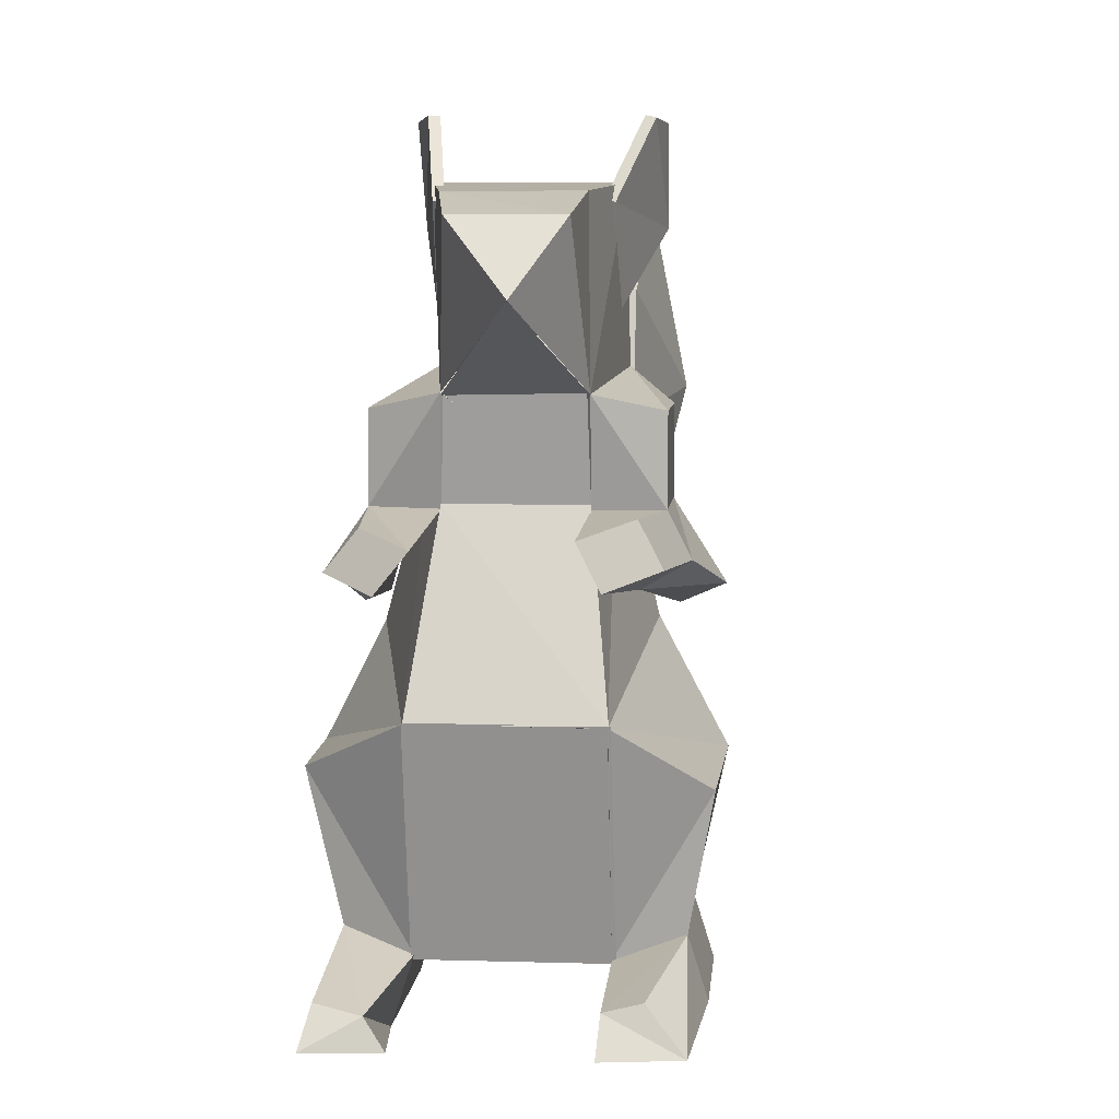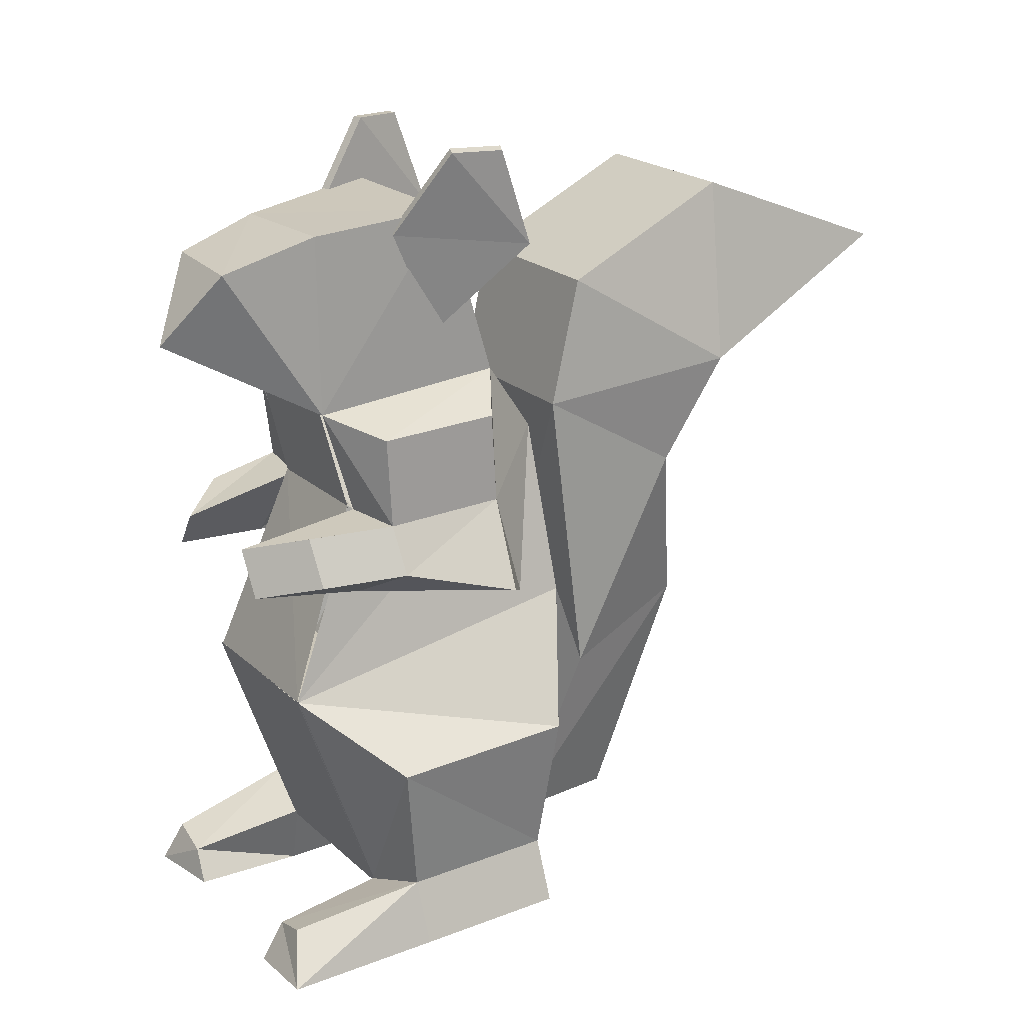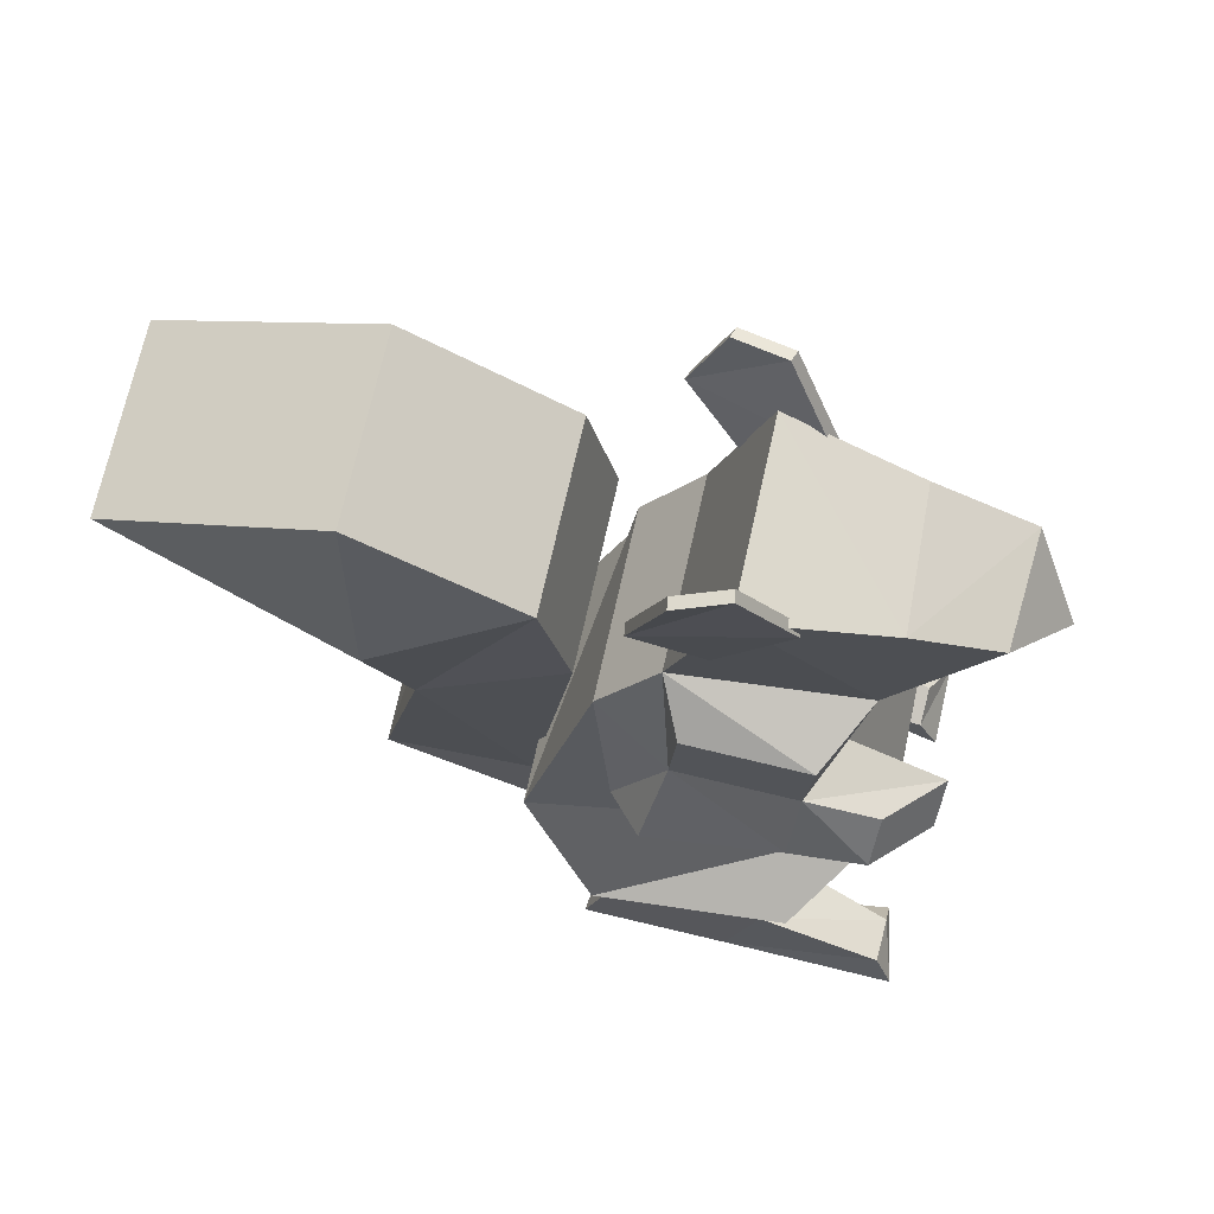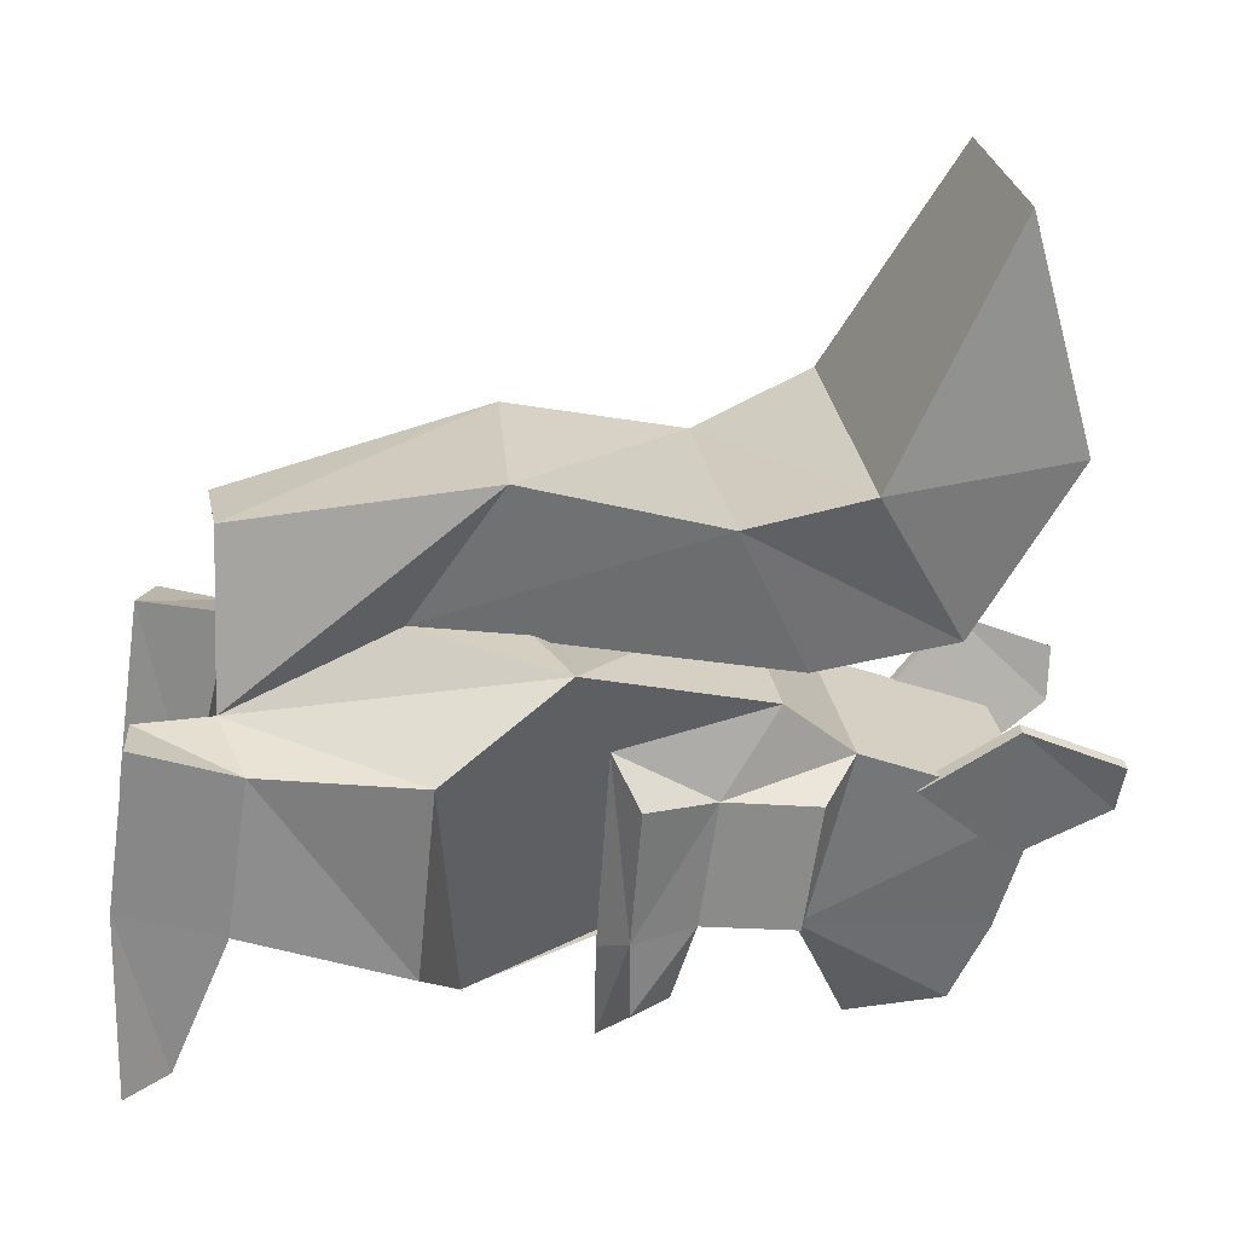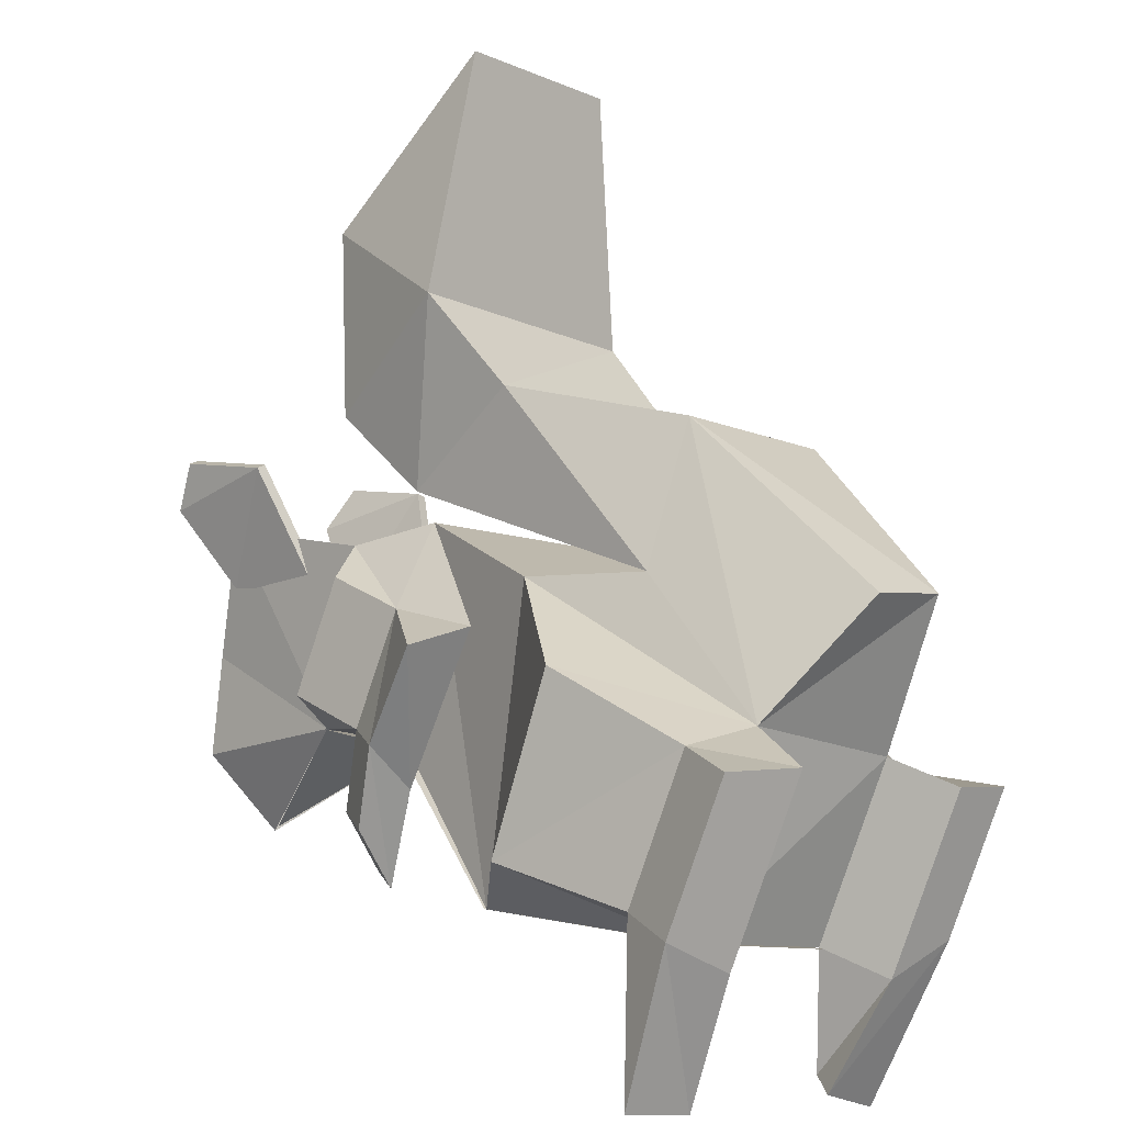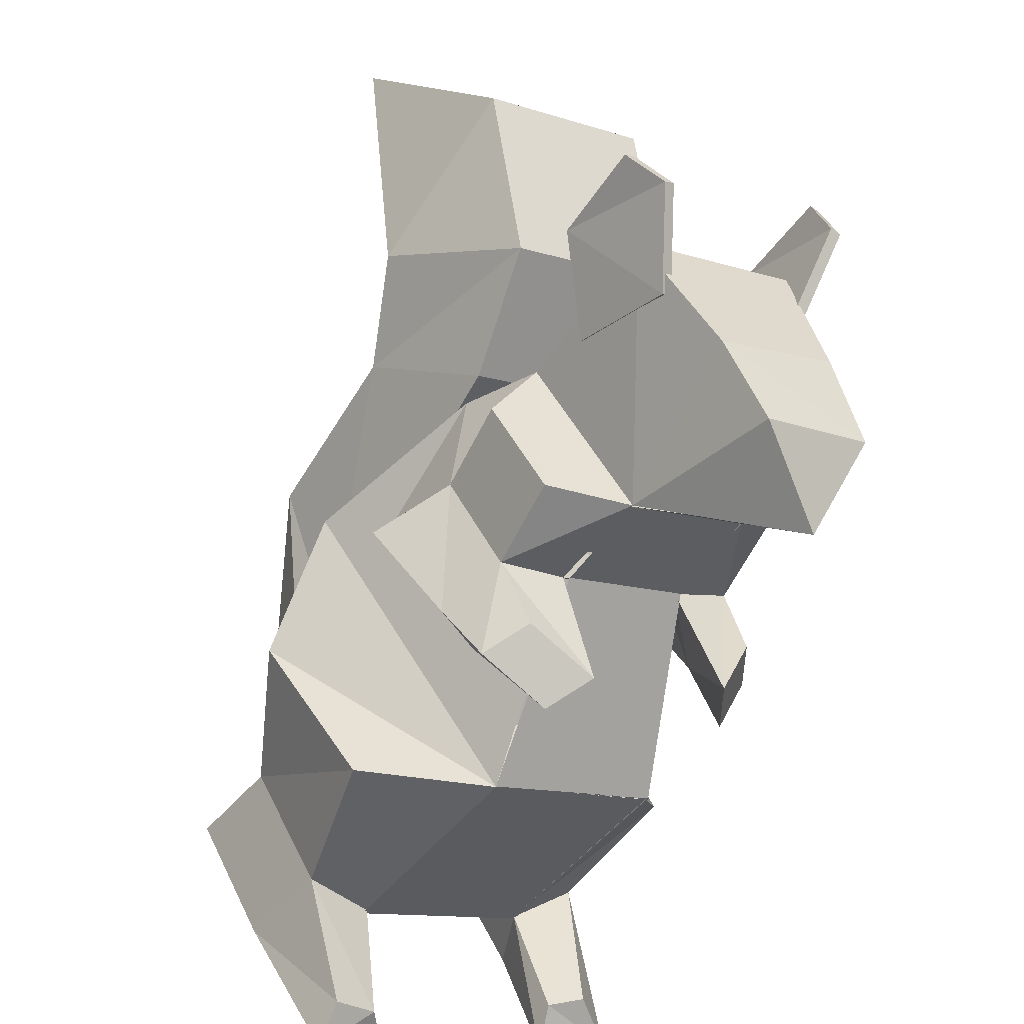
<metadata>
{"format":"obj","ext":"obj","renderer":"f3d","projection":"perspective","resolution":1024,"background":"white","views":[{"elev":3.3,"azim":-146.4,"up":"+Y"},{"elev":19.2,"azim":-92.9,"up":"+Y"},{"elev":71.8,"azim":130.9,"up":"+Y"},{"elev":-2.0,"azim":80.3,"up":"+Z"},{"elev":29.7,"azim":-40.7,"up":"+Z"},{"elev":-64.8,"azim":155.8,"up":"+Z"}]}
</metadata>
<code>
v 0.01243 0.03161 -0.04428
v 0.06233 0.04493 0.02488
v 0.0511 0.1238 0.003801
v -0.04206 0.0307 -0.0136
v -0.02368 0.123 0.04402
v -0.01245 0.04413 0.0651
v -0.0341 -0.01795 -0.0005505
v -0.009648 -0.008212 -0.00429
v 0.01468 0.01494 -0.02344
v 0.01124 0.1143 -0.04639
v -0.01285 0.1019 -0.0771
v -0.05987 0.1013 -0.05569
v -0.04198 0.1145 -0.01485
v 0.002608 0.05669 -0.02465
v -0.01936 0.0553 -0.013
v -0.03557 0.02758 0.06485
v -0.06187 0.02404 0.01587
v 0.0816 0.01106 0.04408
v 0.006824 0.01026 0.0843
v 0.05029 0.02523 -0.04447
v 0.0766 0.02878 0.004512
v 0.02198 -0.01735 -0.03072
v -0.01936 -0.03692 0.02702
v 0.02263 -0.03711 0.007234
v -0.008326 -0.06961 0.09746
v -0.06024 -0.1055 -0.02847
v 0.1163 -0.07446 0.05371
v 0.01454 -0.1047 -0.06869
v -0.03284 -0.1204 -0.00744
v -0.03396 -0.01412 0.067
v -0.05682 -0.05046 0.001934
v -0.03067 -0.06142 0.07845
v -0.06027 -0.01766 0.01802
v 0.05189 -0.01646 -0.04231
v 0.0918 -0.05756 0.02587
v 0.04743 -0.05588 -0.04979
v 0.0782 -0.01292 0.006665
v -0.06936 -0.02001 -0.0202
v -0.05938 -0.02811 -0.052
v -0.06904 -0.03881 0.02426
v -0.05668 -0.05162 0.0751
v -0.07813 -0.04116 -0.01396
v -0.06815 -0.04926 -0.04576
v 0.1007 -0.047 0.003022
v 0.06641 -0.04573 -0.048
v 0.001663 -0.03249 -0.08065
v 0.03459 -0.02416 -0.07113
v 0.01578 -0.05117 -0.08688
v 0.04871 -0.04284 -0.07736
v -0.0501 0.0665 -0.08567
v -0.04544 -0.127 0.09645
v -0.0815 -0.1354 0.02273
v 0.09096 -0.1345 0.07279
v 0.01634 -0.1179 0.1118
v 0.07286 -0.1272 -0.06011
v 0.1196 -0.1265 0.01265
v 0.03365 -0.2086 -0.03523
v -0.04113 -0.2094 0.004992
v 0.07374 -0.2032 0.03942
v 0.004549 -0.1958 0.08055
v -0.03327 -0.1947 0.08711
v -0.04809 -0.2383 0.01082
v -0.007991 -0.2329 0.08547
v -0.06575 -0.1991 0.02665
v 0.06511 -0.1977 -0.04374
v 0.08389 -0.235 0.03627
v 0.0438 -0.2404 -0.03838
v 0.09759 -0.1933 0.01673
v -0.06373 -0.2201 -0.03937
v -0.04023 -0.2237 0.09295
v -0.07271 -0.2281 0.03248
v 0.07658 -0.2418 -0.03374
v 0.1091 -0.2374 0.02673
v 0.02099 -0.2232 -0.0872
v -0.09994 -0.2364 -0.03113
v -0.06698 -0.2381 -0.04877
v -0.07972 -0.2157 -0.03133
v 0.01226 -0.2379 -0.08361
v 0.04027 -0.2182 -0.09637
v 0.04036 -0.237 -0.1065
v 0.08023 0.02127 0.05593
v 0.005454 0.02047 0.09615
v 0.1295 -0.101 0.1228
v 0.09587 -0.205 0.1096
v 0.05901 -0.09578 0.1603
v 0.1202 -0.01457 0.1074
v 0.02698 -0.01472 0.1545
v 0.08609 0.08117 0.06801
v 0.01132 0.08037 0.1082
v 0.02691 0.03658 0.1803
v 0.1343 0.03567 0.1194
v 0.1182 0.1216 0.136
v 0.04341 0.1208 0.1762
v 0.09321 0.08334 0.2622
v 0.168 0.08413 0.2219
v 0.05896 -0.2062 0.1248
v -0.0271 0.02388 -0.003052
v -0.02289 -0.1822 0.01159
v 0.02231 -0.1816 -0.01009
v 0.01236 -0.1198 -0.02912
v -0.03916 -0.09951 0.003785
v 0.01684 -0.09977 -0.0226
v -0.02216 0.07102 -0.04097
v -0.02206 -0.002106 0.002779
v 0.002601 0.02645 -0.01774
v 0.0181 -0.008644 -0.01685
v -0.03653 0.1507 0.04734
v -0.03282 0.1126 0.02035
v -0.0277 0.1138 0.01963
v -0.03141 0.1519 0.04662
v -0.02197 0.06508 0.03895
v -0.01685 0.06627 0.03823
v -0.02127 0.1058 0.08323
v -0.01614 0.107 0.08251
v -0.02921 0.1506 0.07019
v -0.02409 0.1518 0.06948
v 0.04852 0.1529 0.005644
v 0.03206 0.1136 -0.01378
v 0.03627 0.1136 -0.01702
v 0.05273 0.1529 0.002405
v 0.04934 0.0715 0.01274
v 0.05355 0.07151 0.009506
v 0.07202 0.1076 0.03624
v 0.07623 0.1076 0.033
v 0.06609 0.1523 0.02198
v 0.0703 0.1523 0.01874
v 0.01463 -0.104 -0.06942
v 0.03501 -0.2107 -0.03574
v -0.0424 -0.211 0.00638
v -0.06126 -0.1047 -0.02798
v -0.03543 -0.01434 -0.003084
v 0.01453 -0.1051 -0.06863
v -0.06074 -0.1046 -0.02859
v 0.01997 -0.01495 -0.03371
v 0.01305 0.03047 -0.0434
v 0.002285 0.03656 -0.03932
v -0.02933 0.06263 -0.05331
v -0.03638 0.03609 -0.01982
v -0.04188 0.03033 -0.01284
v -0.04824 0.0662 -0.0839
v 0.0118 0.03046 -0.04324
v 0.01982 -0.01565 -0.03342
v -0.03573 -0.01692 -0.00301
v -0.04127 0.03138 -0.01486
f 3 2 1
f 6 5 4
f 9 8 7 1
f 5 3 10
f 11 10 1
f 3 5 6 2
f 11 12 10
f 12 4 13
f 15 14 1 4
f 17 16 6
f 19 18 2 6
f 21 20 2
f 24 23 7 22
f 26 25 19
f 27 18 19
f 27 28 18
f 29 26 28
f 16 30 6
f 32 31 19
f 33 17 4
f 33 30 16 17
f 20 34 1
f 36 35 18
f 37 21 2
f 37 34 20 21
f 39 38 33
f 40 30 33
f 41 32 30
f 41 40 31
f 38 42 40 33
f 43 31 40
f 43 39 31
f 43 42 38 39
f 35 44 37
f 45 34 37
f 47 46 34
f 45 35 36
f 46 48 36
f 48 45 36
f 49 34 45
f 49 48 46 47
f 1 50 11
f 12 50 4
f 52 51 26
f 54 53 27
f 56 55 28
f 59 58 57
f 51 61 60
f 63 62 58
f 64 52 58
f 64 61 52
f 55 65 57
f 67 66 59 57
f 68 56 59
f 68 65 55
f 69 64 58
f 71 70 61 64
f 70 63 61
f 70 71 62 63
f 66 68 59
f 73 72 65 68
f 74 57 65
f 72 73 66 67
f 75 71 64
f 76 62 71
f 76 58 62
f 75 77 69
f 74 67 57
f 78 72 67
f 79 65 72
f 80 78 74
f 53 59 27
f 54 25 60
f 82 81 53
f 83 59 53
f 84 60 59
f 85 54 60
f 84 83 85
f 81 86 53
f 86 87 83
f 87 82 54
f 89 88 81 82
f 88 86 81
f 91 90 87
f 90 89 82
f 93 92 88 89
f 92 91 88
f 95 94 90 91
f 93 89 90
f 94 95 92 93
f 83 84 59
f 84 96 60
f 60 96 85
f 85 96 84
f 52 26 58
f 57 28 55
f 19 7 26
f 31 7 19
f 4 7 33
f 33 7 39
f 28 22 18
f 34 22 1
f 18 22 36
f 46 22 34
f 36 22 46
f 30 19 6
f 32 19 30
f 2 18 37
f 37 18 35
f 56 27 59
f 60 25 51
f 92 95 91
f 90 94 93
f 54 85 87
f 86 83 53
f 51 25 26
f 28 27 56
f 61 51 52
f 55 56 68
f 19 25 27
f 27 25 54
f 39 7 31
f 49 47 34
f 64 77 75
f 76 69 58
f 74 78 67
f 72 80 79
f 65 79 74
f 74 79 80
f 69 77 64
f 71 75 76
f 87 85 83
f 82 87 90
f 88 91 86
f 5 13 4
f 10 13 5
f 12 13 10
f 1 10 3
f 12 11 50
f 97 4 1
f 6 4 17
f 20 1 2
f 53 54 82
f 59 60 58
f 58 60 63
f 63 60 61
f 87 86 91
f 78 80 72
f 69 76 75
f 48 49 45
f 40 42 43
f 31 32 41
f 40 41 30
f 37 44 45
f 45 44 35
f 66 73 68
f 29 98 58 26
f 99 57 58
f 99 28 57
f 99 98 29 100
f 28 100 29
f 99 100 28
f 58 98 99
f 23 101 26 7
f 102 28 26
f 102 24 22 28
f 102 101 23 24
f 26 101 102
f 14 103 50 1
f 103 15 4 50
f 103 14 15
f 104 7 4
f 104 105 1 7
f 104 97 105
f 1 105 97
f 4 97 104
f 106 22 7
f 106 1 22
f 106 8 9
f 106 9 1
f 7 8 106
f 110 109 108 107
f 109 112 111 108
f 112 114 113 111
f 114 116 115 113
f 116 110 107 115
f 114 112 109
f 108 111 113
f 110 116 114
f 113 115 107
f 109 110 114
f 113 107 108
f 120 119 118 117
f 119 122 121 118
f 122 124 123 121
f 124 126 125 123
f 126 120 117 125
f 124 122 119
f 118 121 123
f 120 126 124
f 123 125 117
f 119 120 124
f 123 117 118
f 129 128 127
f 130 127 128
f 127 130 129
f 128 129 130
f 133 132 131
f 131 134 133
f 134 132 133
f 132 134 131
f 137 136 135
f 136 138 135
f 138 137 139
f 138 136 137
f 140 135 139
f 135 140 137
f 137 140 139
f 138 139 135
f 143 142 141
f 144 142 143
f 144 141 142
f 141 144 143

</code>
